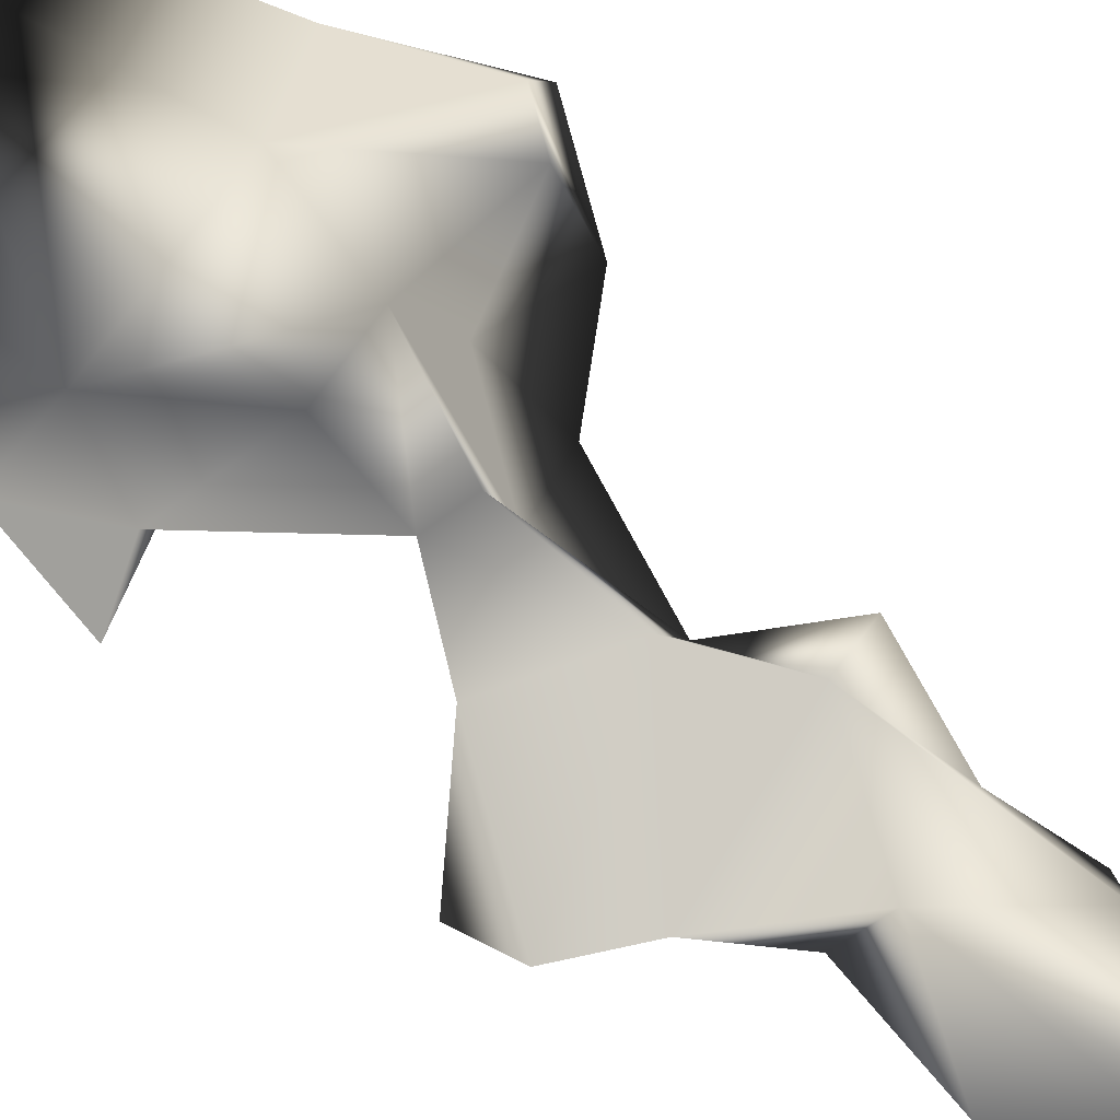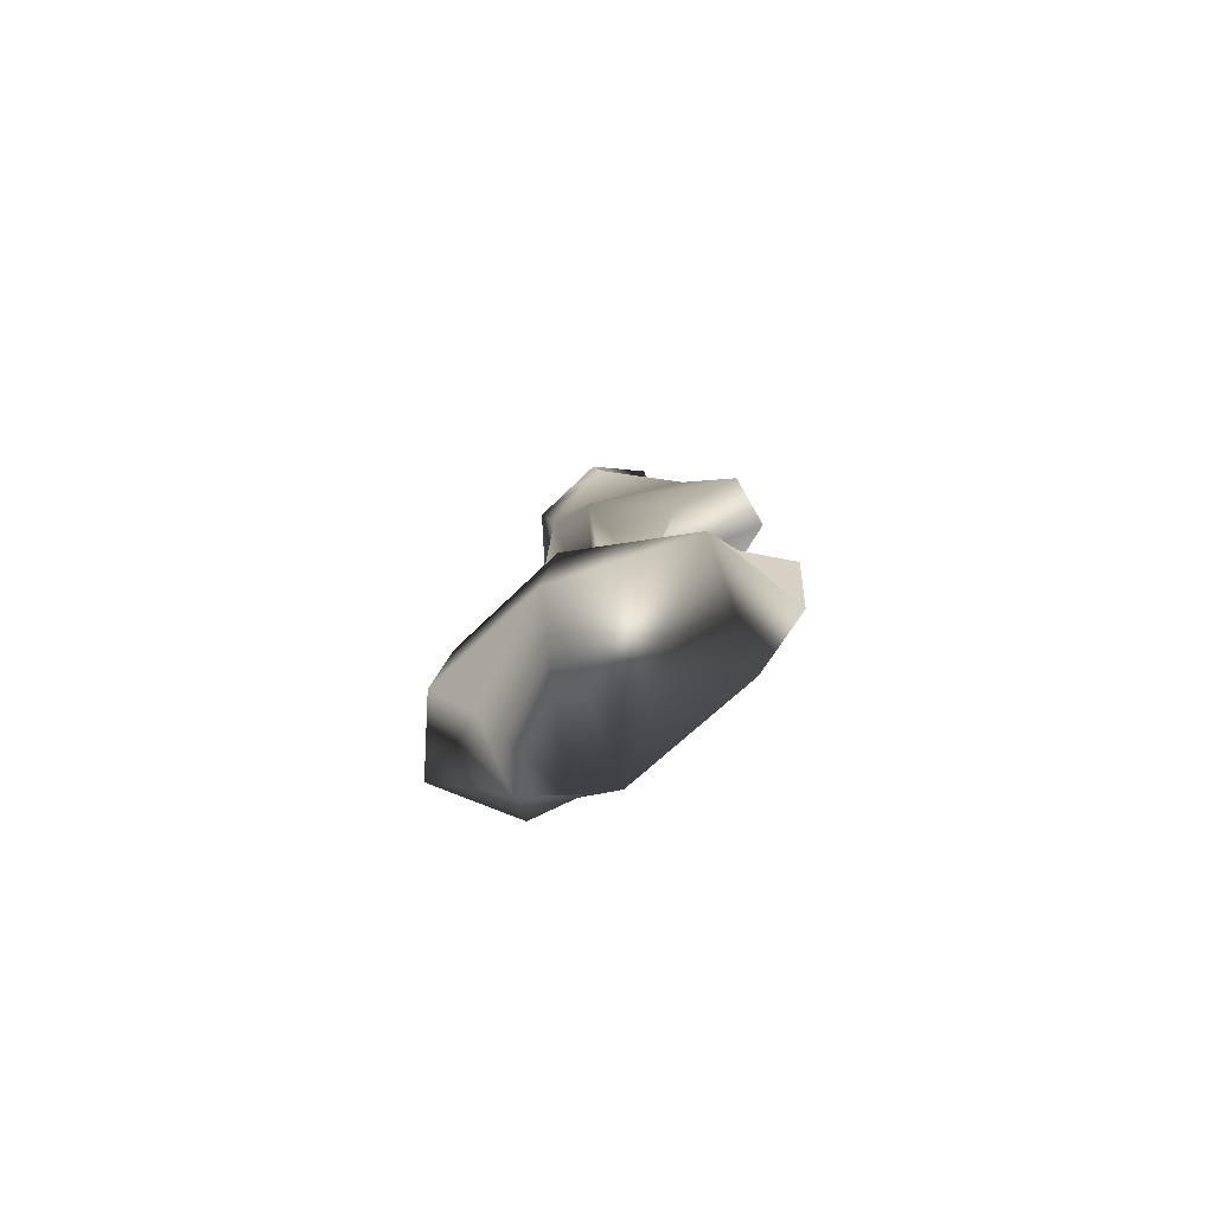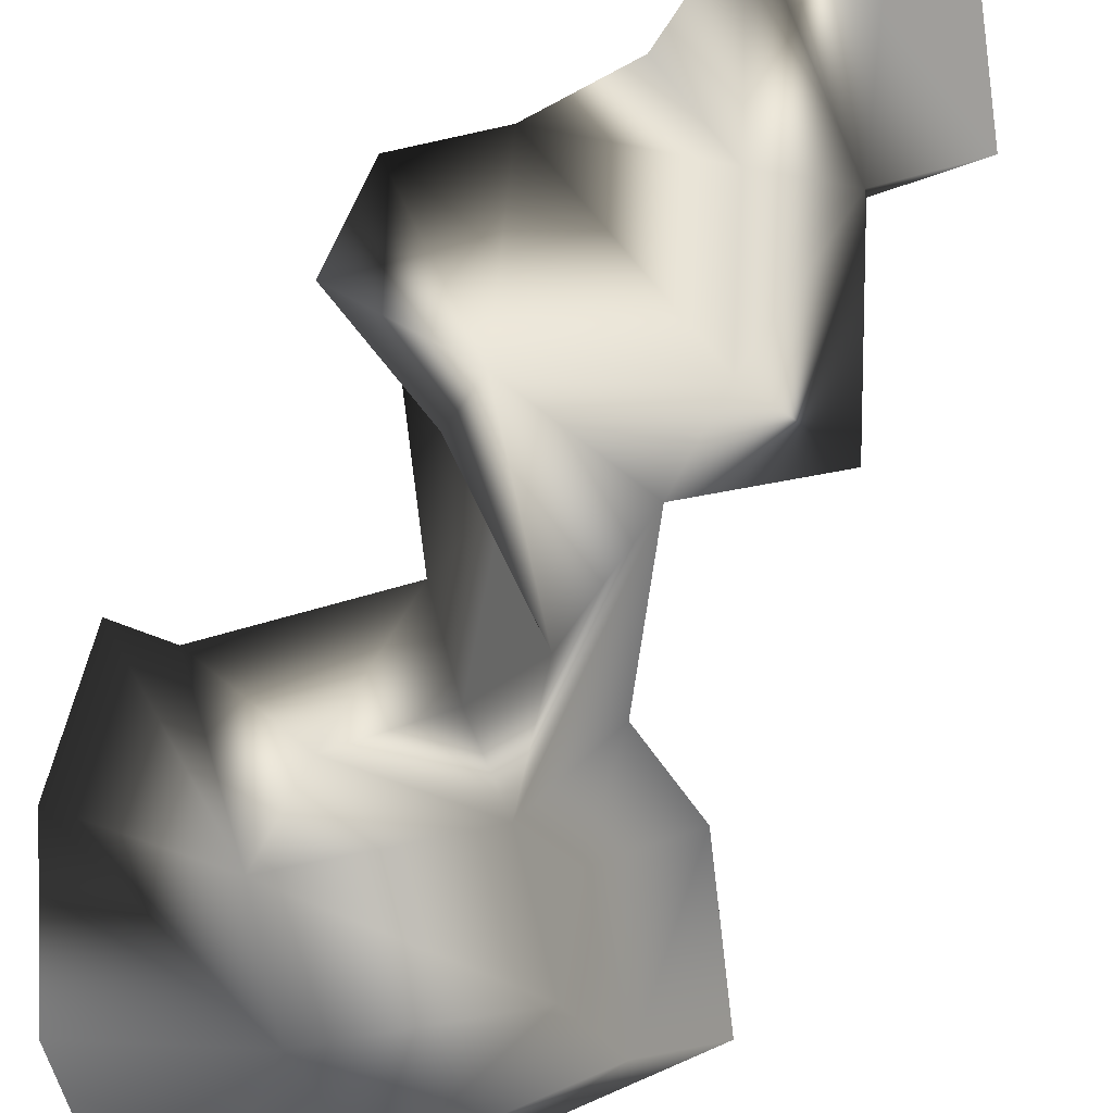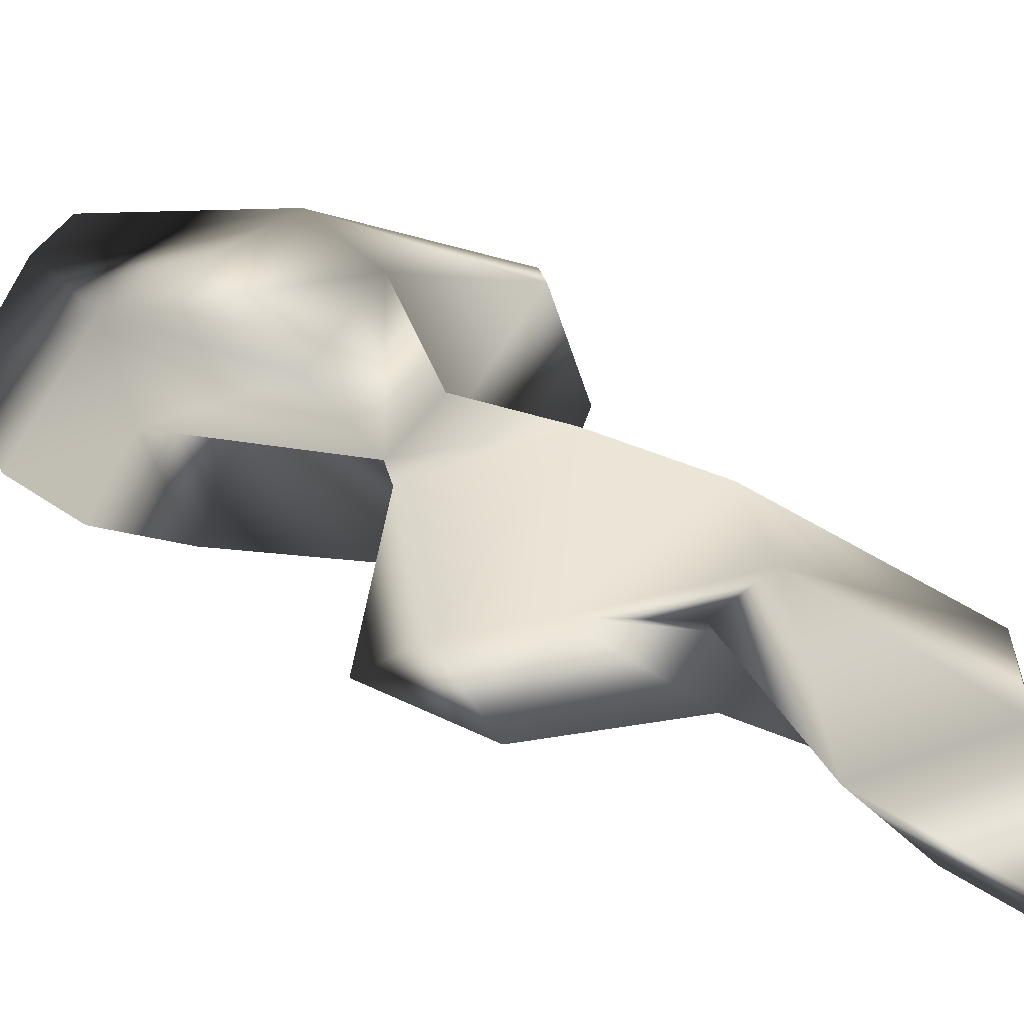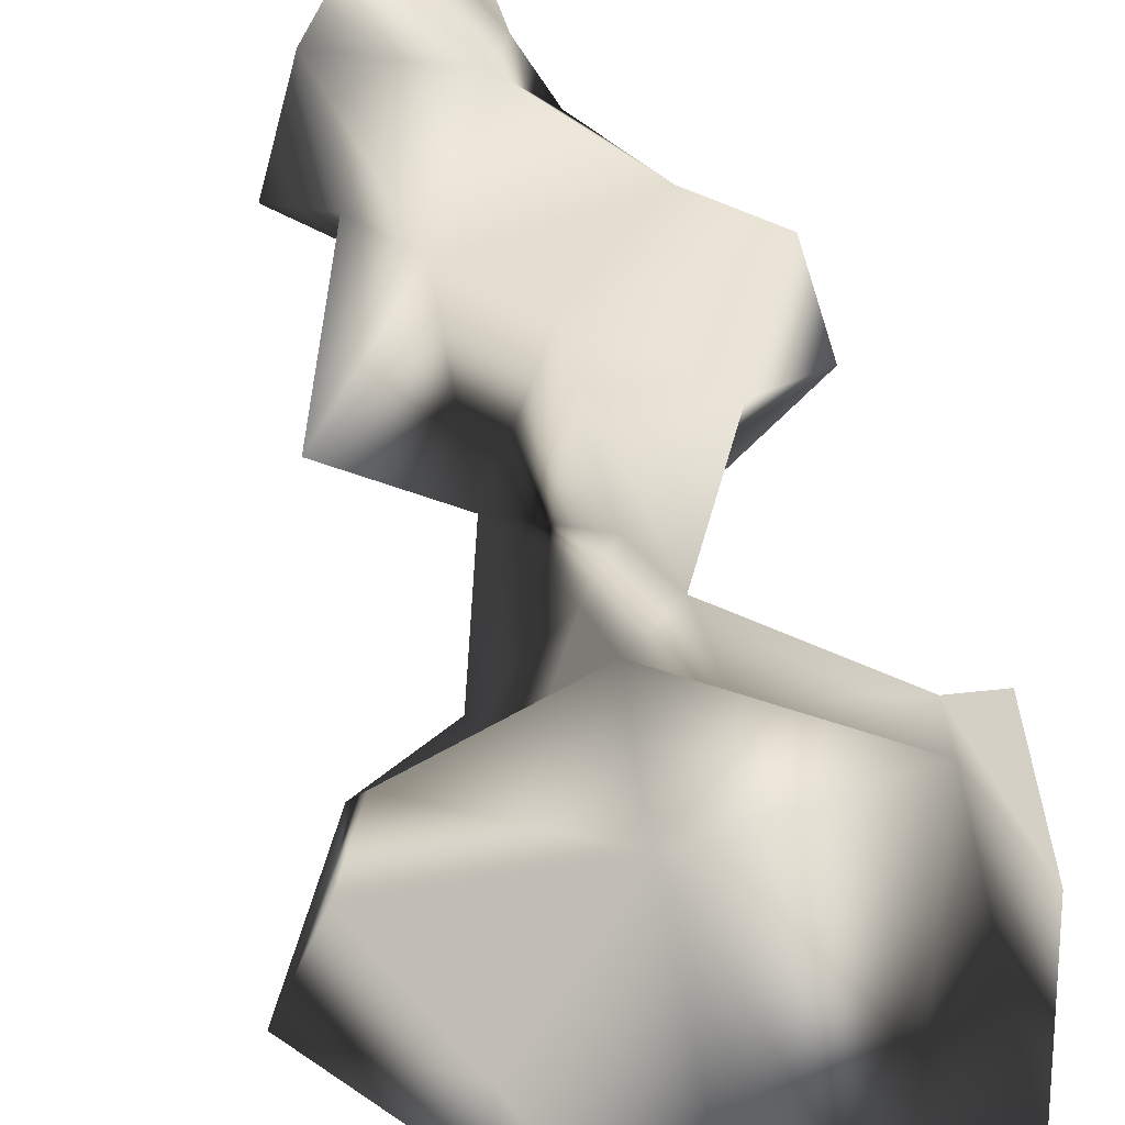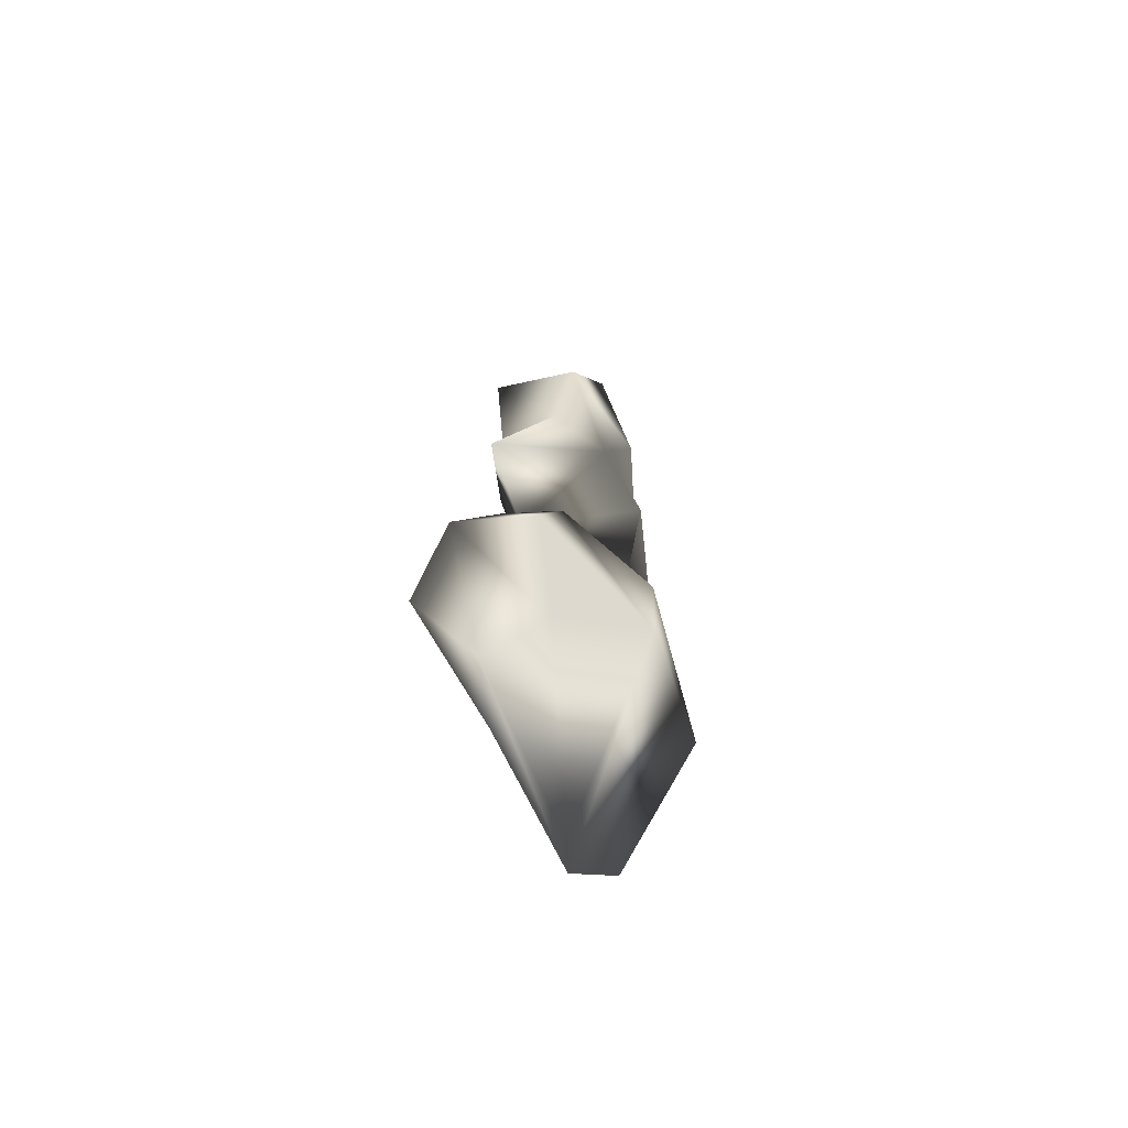
<metadata>
{"format":"obj","ext":"obj","renderer":"f3d","projection":"perspective","resolution":1024,"background":"white","views":[{"elev":67.5,"azim":136.3,"up":"+Z"},{"elev":-73.5,"azim":24.7,"up":"+Y"},{"elev":-64.0,"azim":155.7,"up":"+Z"},{"elev":24.6,"azim":143.9,"up":"+Z"},{"elev":55.5,"azim":-14.2,"up":"+Z"},{"elev":-59.9,"azim":-64.7,"up":"+Y"}]}
</metadata>
<code>
g glassShard05_COL
v 0.6592 -0.1722 0.08257
v 0.4385 0.3568 0.3725
v 0.7108 0.4652 0.1441
v 0.05325 0.05315 -0.2685
v -0.2896 -0.4927 -0.2143
v 0.3547 -0.01012 0.6347
v 0.3497 -0.9714 0.1165
v -0.3603 -1.76 0.1375
v -0.9246 0.1299 -0.4458
v -0.5782 0.5725 -0.3267
v -0.06739 0.2297 0.2771
v -0.1441 0.9031 0.3042
v -0.4054 0.5775 0.2509
v -0.1431 0.438 0.4436
v -0.4591 0.4639 0.7403
v -0.5421 -0.1586 0.7616
v -0.7363 -0.811 -0.1455
v -1.066 -0.6217 -0.05712
v -1.196 0.04874 -0.4574
v -0.8912 0.362 -0.04489
v -0.5892 -1.817 0.2352
v -1.061 -0.512 0.3752
v -1.584 -0.01737 -0.001008
v -1.225 0.581 0.1111
v -1.361 0.09016 0.4339
v -1.193 0.3672 0.5026
v -0.8092 0.8927 -0.06783
v -0.7181 0.5165 0.1995
v -0.6017 1.585 -0.07371
v -0.4215 1.049 0.1341
v -0.4825 1.067 -0.2018
v -0.3182 1.003 0.5307
v -0.229 1.28 0.2293
v -0.3315 1.692 0.6486
v 0.1658 1.41 0.4791
v 0.08939 1.577 -0.1993
v 0.5611 1.747 0.08035
v 0.05923 1.832 -0.2644
v 0.5187 2.082 0.3311
v 0.1909 2.303 0.3959
v -0.5795 2.089 -0.2427
v -0.6198 2.096 0.5367
v -1.071 1.915 -0.06582
v -0.6761 2.729 -0.1996
v -0.4264 2.505 0.2324
v -0.09815 3.22 0.155
v -0.07345 2.638 0.4399
v -0.2753 2.715 0.5869
v -0.7937 2.562 0.2477
v -0.8015 3.12 0.3949
v -0.9904 2.934 -0.08897
v -0.4043 3.646 0.4435
v -0.4827 3.218 -0.2327
v -0.2351 4.136 -0.008709
v -0.1487 4.216 0.1446
g glassShard05_COL_0
f 3 2 1
f 1 4 3
f 4 2 3
f 1 5 4
f 1 2 6
f 5 1 7
f 1 6 7
f 8 5 7
f 8 7 6
f 5 9 4
f 9 10 4
f 11 2 4
f 10 11 4
f 2 11 12
f 12 11 13
f 13 11 10
f 14 6 2
f 12 14 2
f 6 14 15
f 15 14 12
f 6 16 8
f 16 6 15
f 17 5 8
f 5 17 9
f 18 17 8
f 19 9 17
f 18 19 17
f 9 20 10
f 19 20 9
f 21 8 16
f 8 21 18
f 22 18 21
f 22 21 16
f 19 18 23
f 18 22 23
f 19 24 20
f 23 24 19
f 23 22 25
f 16 25 22
f 25 24 23
f 26 25 16
f 24 25 26
f 16 15 26
f 27 20 24
f 27 10 20
f 28 24 26
f 26 15 28
f 28 27 24
f 29 10 27
f 29 27 30
f 30 27 28
f 15 30 28
f 29 31 10
f 13 10 31
f 32 30 15
f 30 32 29
f 32 15 12
f 31 33 13
f 33 12 13
f 32 12 34
f 29 32 34
f 12 33 35
f 34 12 35
f 31 36 33
f 33 37 35
f 36 37 33
f 38 36 31
f 36 38 37
f 38 31 29
f 35 37 39
f 35 39 34
f 37 38 39
f 39 40 34
f 40 39 38
f 29 41 38
f 41 40 38
f 42 29 34
f 40 42 34
f 43 41 29
f 29 42 43
f 43 44 41
f 45 40 41
f 44 45 41
f 46 45 44
f 45 47 40
f 46 47 45
f 48 40 47
f 40 48 42
f 46 48 47
f 49 43 42
f 44 43 49
f 42 48 50
f 42 50 49
f 49 51 44
f 50 51 49
f 50 48 52
f 52 48 46
f 51 53 44
f 53 46 44
f 50 54 51
f 51 54 53
f 52 54 50
f 54 46 53
f 52 55 54
f 52 46 55
f 46 54 55

</code>
